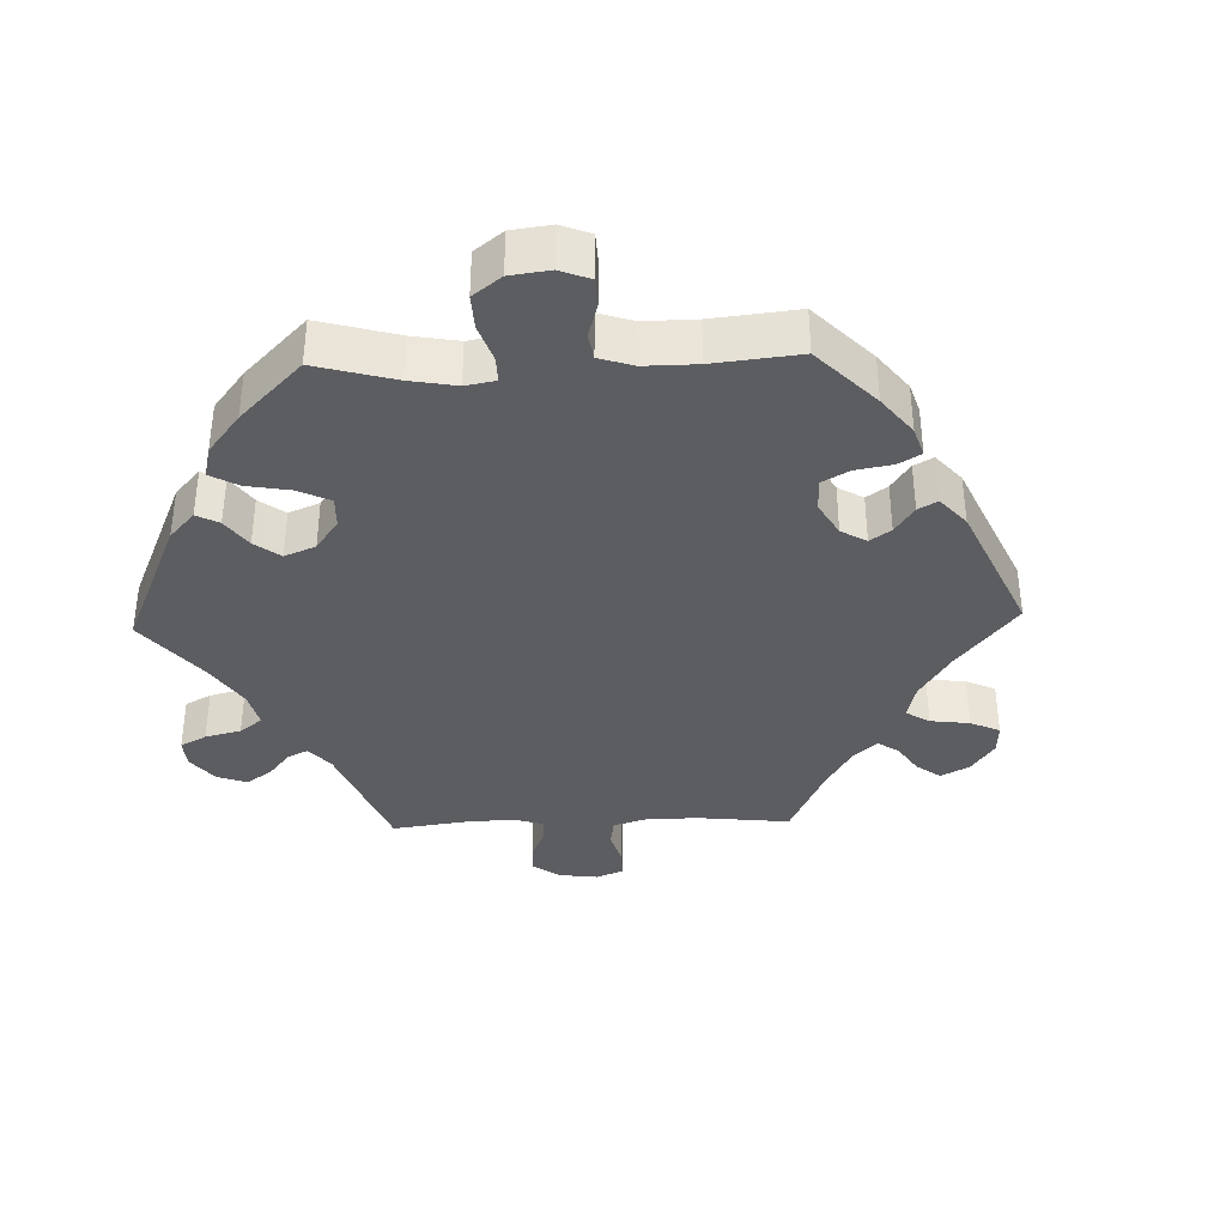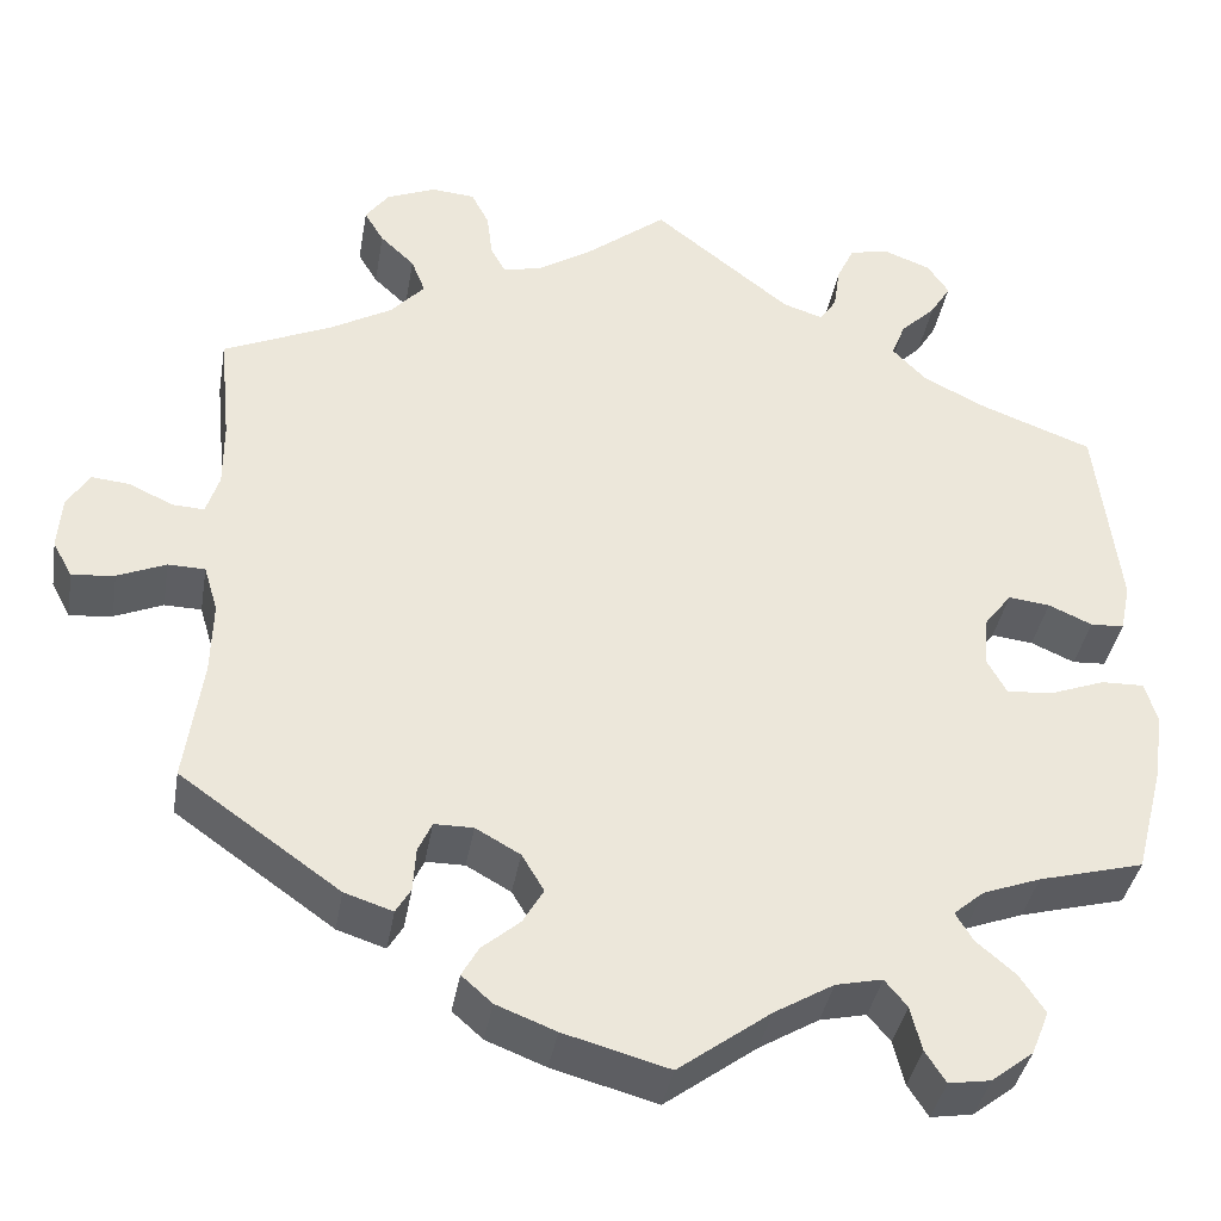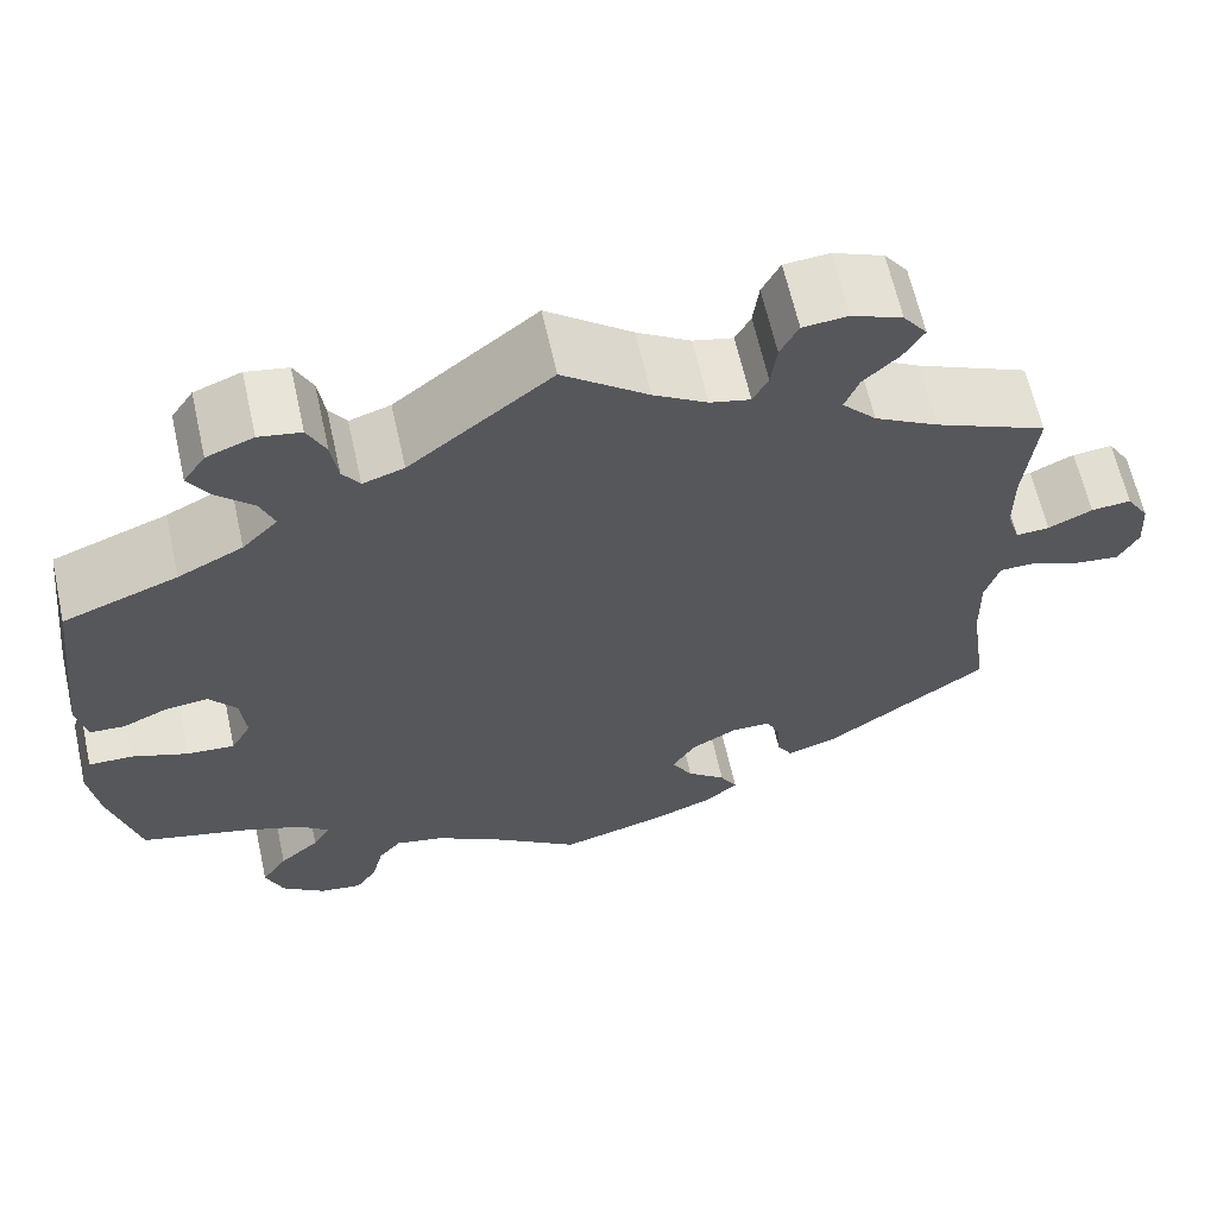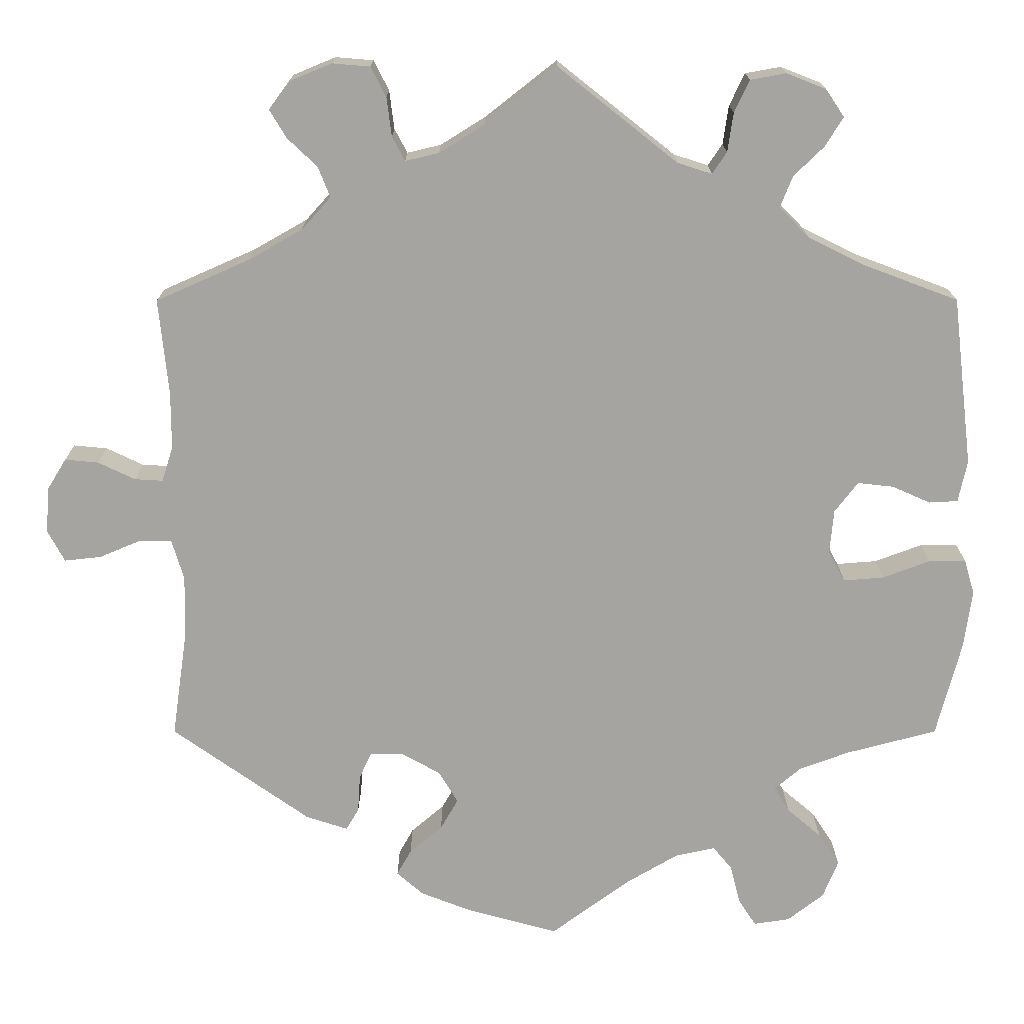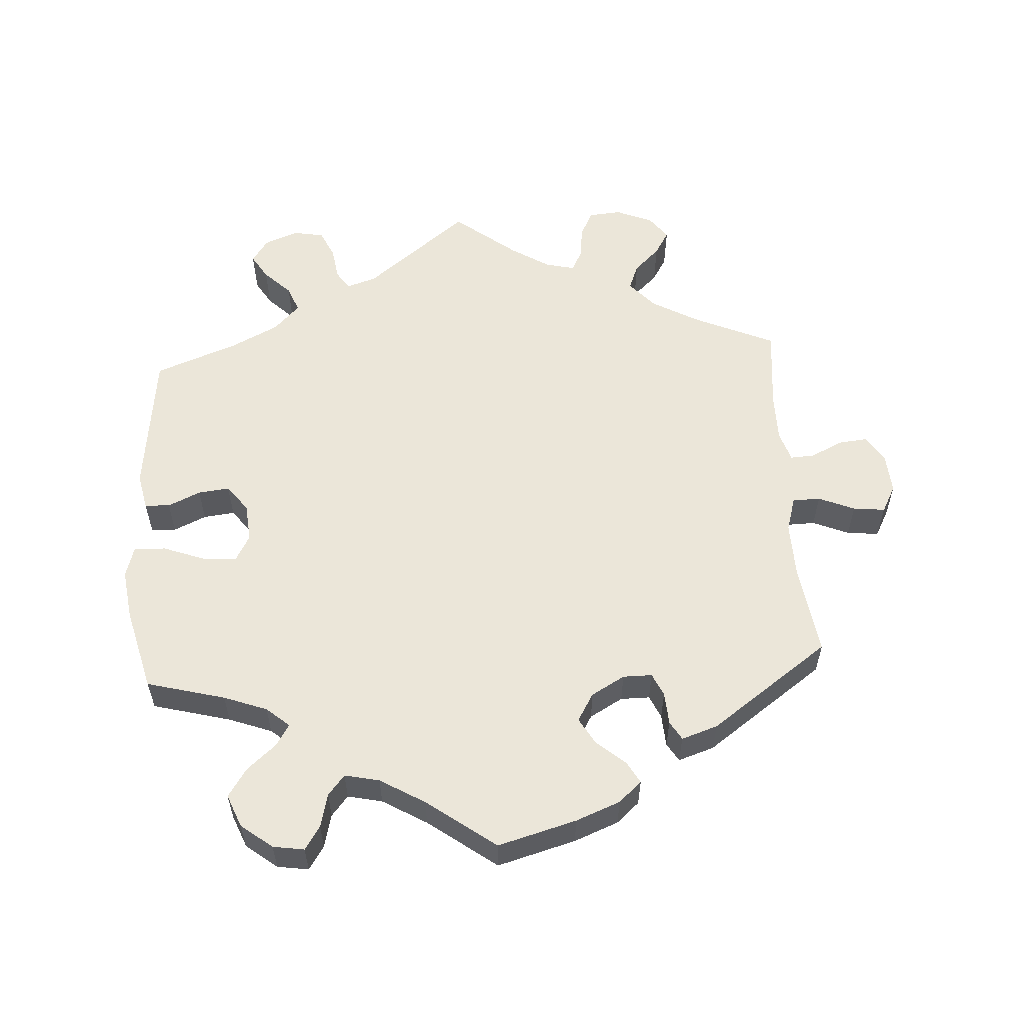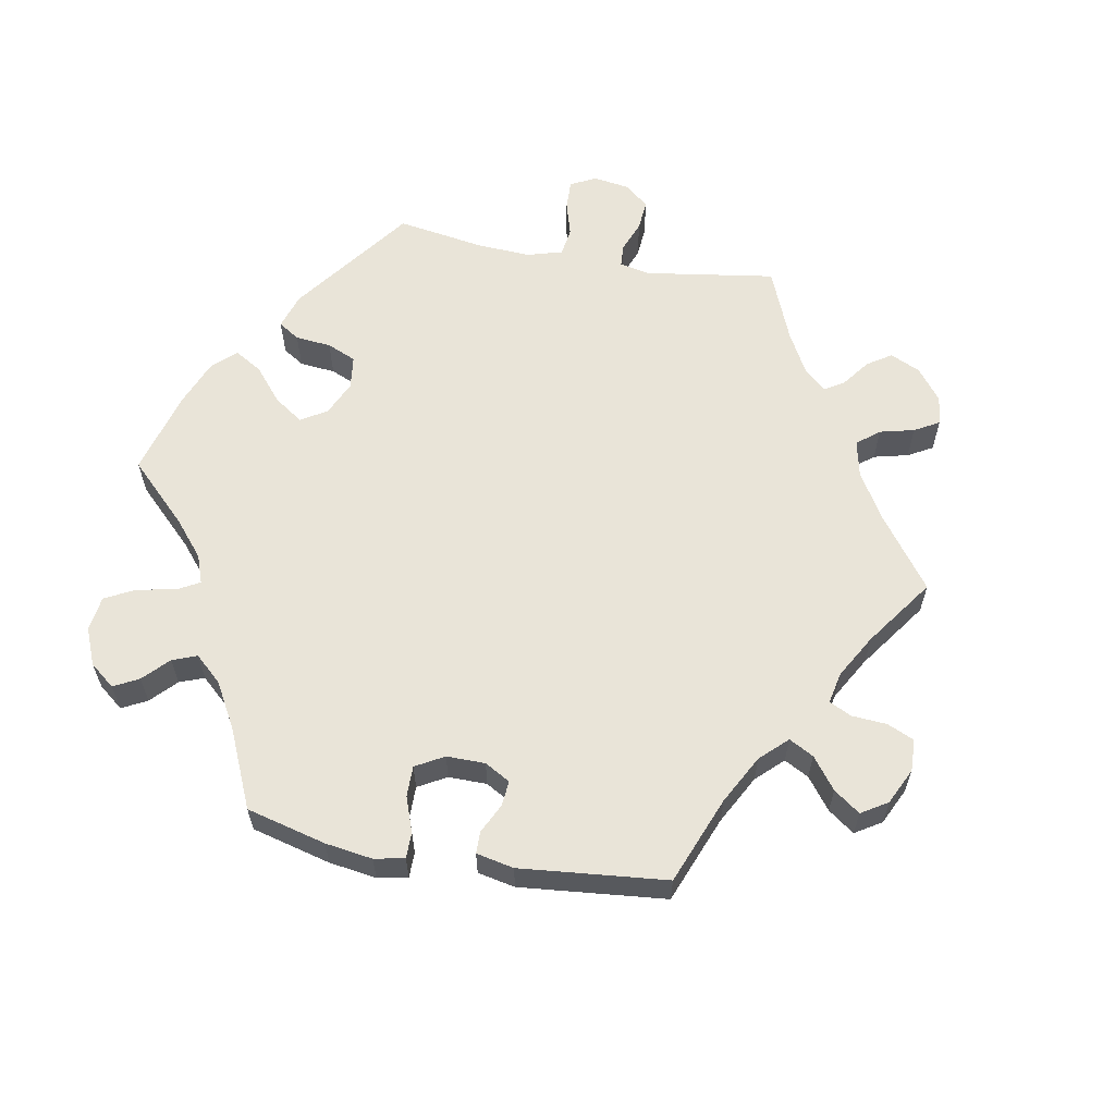
<metadata>
{"format":"obj","ext":"obj","renderer":"f3d","projection":"perspective","resolution":1024,"background":"white","views":[{"elev":-36.7,"azim":151.8,"up":"+Y"},{"elev":-38.0,"azim":-9.6,"up":"+Z"},{"elev":63.8,"azim":167.4,"up":"+Z"},{"elev":16.5,"azim":0.0,"up":"+Z"},{"elev":56.9,"azim":176.4,"up":"+Y"},{"elev":60.7,"azim":-139.9,"up":"+Y"}]}
</metadata>
<code>
v -0.482 0.07 -0.156
v -0.48 0.07 -0.077
v -0.495 0.07 -0.027
v -0.535 0.07 -0.026
v -0.587 0.07 -0.048
v -0.633 0.07 -0.053
v -0.654 0.07 -0.014
v -0.65 0.07 0.043
v -0.626 0.07 0.082
v -0.584 0.07 0.078
v -0.538 0.07 0.056
v -0.503 0.07 0.054
v -0.489 0.07 0.098
v -0.489 0.07 0.169
v -0.501 0.07 0.288
v -0.384 0.07 0.34
v -0.317 0.07 0.378
v -0.281 0.07 0.418
v -0.296 0.07 0.456
v -0.333 0.07 0.491
v -0.354 0.07 0.526
v -0.329 0.07 0.56
v -0.276 0.07 0.582
v -0.229 0.07 0.578
v -0.21 0.07 0.541
v -0.204 0.07 0.493
v -0.188 0.07 0.463
v -0.146 0.07 0.473
v -0.09 0.07 0.508
v -0.001 0.07 0.578
v 0.147 0.07 0.461
v 0.19 0.07 0.447
v 0.208 0.07 0.474
v 0.215 0.07 0.522
v 0.234 0.07 0.562
v 0.278 0.07 0.57
v 0.327 0.07 0.551
v 0.35 0.07 0.517
v 0.328 0.07 0.481
v 0.29 0.07 0.444
v 0.275 0.07 0.406
v 0.312 0.07 0.368
v 0.38 0.07 0.334
v 0.5 0.07 0.289
v 0.525 0.07 0.079
v 0.514 0.07 0.027
v 0.478 0.07 0.025
v 0.431 0.07 0.046
v 0.386 0.07 0.051
v 0.357 0.07 0.013
v 0.352 0.07 -0.042
v 0.373 0.07 -0.08
v 0.423 0.07 -0.076
v 0.482 0.07 -0.054
v 0.528 0.07 -0.053
v 0.541 0.07 -0.097
v 0.531 0.07 -0.169
v 0.5 0.07 -0.289
v 0.387 0.07 -0.319
v 0.325 0.07 -0.342
v 0.292 0.07 -0.37
v 0.311 0.07 -0.401
v 0.353 0.07 -0.437
v 0.38 0.07 -0.478
v 0.361 0.07 -0.525
v 0.316 0.07 -0.56
v 0.271 0.07 -0.567
v 0.249 0.07 -0.533
v 0.237 0.07 -0.485
v 0.213 0.07 -0.456
v 0.163 0.07 -0.467
v 0.099 0.07 -0.505
v 0 0.07 -0.578
v -0.113 0.07 -0.547
v -0.177 0.07 -0.522
v -0.21 0.07 -0.493
v -0.192 0.07 -0.461
v -0.151 0.07 -0.426
v -0.129 0.07 -0.388
v -0.153 0.07 -0.348
v -0.201 0.07 -0.321
v -0.243 0.07 -0.321
v -0.258 0.07 -0.354
v -0.261 0.07 -0.401
v -0.277 0.07 -0.428
v -0.329 0.07 -0.411
v -0.501 0.07 -0.289
v -0.482 0 -0.156
v -0.48 0 -0.077
v -0.495 0 -0.027
v -0.535 0 -0.026
v -0.587 0 -0.048
v -0.633 0 -0.053
v -0.654 0 -0.014
v -0.65 0 0.043
v -0.626 0 0.082
v -0.584 0 0.078
v -0.538 0 0.056
v -0.503 0 0.054
v -0.489 0 0.098
v -0.489 0 0.169
v -0.501 0 0.288
v -0.384 0 0.34
v -0.317 0 0.378
v -0.281 0 0.418
v -0.296 0 0.456
v -0.333 0 0.491
v -0.354 0 0.526
v -0.329 0 0.56
v -0.276 0 0.582
v -0.229 0 0.578
v -0.21 0 0.541
v -0.204 0 0.493
v -0.188 0 0.463
v -0.146 0 0.473
v -0.09 0 0.508
v -0.001 0 0.578
v 0.147 0 0.461
v 0.19 0 0.447
v 0.208 0 0.474
v 0.215 0 0.522
v 0.234 0 0.562
v 0.278 0 0.57
v 0.327 0 0.551
v 0.35 0 0.517
v 0.328 0 0.481
v 0.29 0 0.444
v 0.275 0 0.406
v 0.312 0 0.368
v 0.38 0 0.334
v 0.5 0 0.289
v 0.525 0 0.079
v 0.514 0 0.027
v 0.478 0 0.025
v 0.431 0 0.046
v 0.386 0 0.051
v 0.357 0 0.013
v 0.352 0 -0.042
v 0.373 0 -0.08
v 0.423 0 -0.076
v 0.482 0 -0.054
v 0.528 0 -0.053
v 0.541 0 -0.097
v 0.531 0 -0.169
v 0.5 0 -0.289
v 0.387 0 -0.319
v 0.325 0 -0.342
v 0.292 0 -0.37
v 0.311 0 -0.401
v 0.353 0 -0.437
v 0.38 0 -0.478
v 0.361 0 -0.525
v 0.316 0 -0.56
v 0.271 0 -0.567
v 0.249 0 -0.533
v 0.237 0 -0.485
v 0.213 0 -0.456
v 0.163 0 -0.467
v 0.099 0 -0.505
v 0 0 -0.578
v -0.113 0 -0.547
v -0.177 0 -0.522
v -0.21 0 -0.493
v -0.192 0 -0.461
v -0.151 0 -0.426
v -0.129 0 -0.388
v -0.153 0 -0.348
v -0.201 0 -0.321
v -0.243 0 -0.321
v -0.258 0 -0.354
v -0.261 0 -0.401
v -0.277 0 -0.428
v -0.329 0 -0.411
v -0.501 0 -0.289
f 86 87 1
f 83 84 85 86
f 82 83 86 1
f 81 82 1 2
f 80 81 2 3
f 75 76 77 78
f 75 78 79
f 72 73 74 75
f 71 72 75 79
f 70 71 79 80
f 66 67 68 69
f 66 69 70
f 65 66 70
f 62 63 64 65
f 61 62 65 70
f 56 57 58 59
f 56 59 60
f 53 54 55 56
f 52 53 56 60
f 51 52 60 61
f 45 46 47 48
f 43 44 45 48
f 42 43 48 49
f 41 42 49 50
f 37 38 39 40
f 37 40 41
f 36 37 41
f 33 34 35 36
f 32 33 36 41
f 31 32 41 50
f 29 30 31 50
f 23 24 25 26
f 23 26 27
f 22 23 27
f 19 20 21 22
f 18 19 22 27
f 17 18 27 28
f 14 15 16
f 13 14 16 17
f 12 13 17 28
f 8 9 10 11
f 8 11 12
f 7 8 12
f 4 5 6 7
f 3 4 7 12
f 51 61 70 80
f 29 50 51 80
f 28 29 80
f 3 12 28 80
f 88 174 173
f 173 172 171 170
f 88 173 170 169
f 89 88 169 168
f 90 89 168 167
f 165 164 163 162
f 166 165 162
f 162 161 160 159
f 166 162 159 158
f 167 166 158 157
f 156 155 154 153
f 157 156 153
f 157 153 152
f 152 151 150 149
f 157 152 149 148
f 146 145 144 143
f 147 146 143
f 143 142 141 140
f 147 143 140 139
f 148 147 139 138
f 135 134 133 132
f 135 132 131 130
f 136 135 130 129
f 137 136 129 128
f 127 126 125 124
f 128 127 124
f 128 124 123
f 123 122 121 120
f 128 123 120 119
f 137 128 119 118
f 137 118 117 116
f 113 112 111 110
f 114 113 110
f 114 110 109
f 109 108 107 106
f 114 109 106 105
f 115 114 105 104
f 103 102 101
f 104 103 101 100
f 115 104 100 99
f 98 97 96 95
f 99 98 95
f 99 95 94
f 94 93 92 91
f 99 94 91 90
f 167 157 148 138
f 167 138 137 116
f 167 116 115
f 167 115 99 90
f 1 88 89 2
f 2 89 90 3
f 3 90 91 4
f 4 91 92 5
f 5 92 93 6
f 6 93 94 7
f 7 94 95 8
f 8 95 96 9
f 9 96 97 10
f 10 97 98 11
f 11 98 99 12
f 12 99 100 13
f 13 100 101 14
f 14 101 102 15
f 15 102 103 16
f 16 103 104 17
f 17 104 105 18
f 18 105 106 19
f 19 106 107 20
f 20 107 108 21
f 21 108 109 22
f 22 109 110 23
f 23 110 111 24
f 24 111 112 25
f 25 112 113 26
f 26 113 114 27
f 27 114 115 28
f 28 115 116 29
f 29 116 117 30
f 30 117 118 31
f 31 118 119 32
f 32 119 120 33
f 33 120 121 34
f 34 121 122 35
f 35 122 123 36
f 36 123 124 37
f 37 124 125 38
f 38 125 126 39
f 39 126 127 40
f 40 127 128 41
f 41 128 129 42
f 42 129 130 43
f 43 130 131 44
f 44 131 132 45
f 45 132 133 46
f 46 133 134 47
f 47 134 135 48
f 48 135 136 49
f 49 136 137 50
f 50 137 138 51
f 51 138 139 52
f 52 139 140 53
f 53 140 141 54
f 54 141 142 55
f 55 142 143 56
f 56 143 144 57
f 57 144 145 58
f 58 145 146 59
f 59 146 147 60
f 60 147 148 61
f 61 148 149 62
f 62 149 150 63
f 63 150 151 64
f 64 151 152 65
f 65 152 153 66
f 66 153 154 67
f 67 154 155 68
f 68 155 156 69
f 69 156 157 70
f 70 157 158 71
f 71 158 159 72
f 72 159 160 73
f 73 160 161 74
f 74 161 162 75
f 75 162 163 76
f 76 163 164 77
f 77 164 165 78
f 78 165 166 79
f 79 166 167 80
f 80 167 168 81
f 81 168 169 82
f 82 169 170 83
f 83 170 171 84
f 84 171 172 85
f 85 172 173 86
f 86 173 174 87
f 87 174 88 1

</code>
